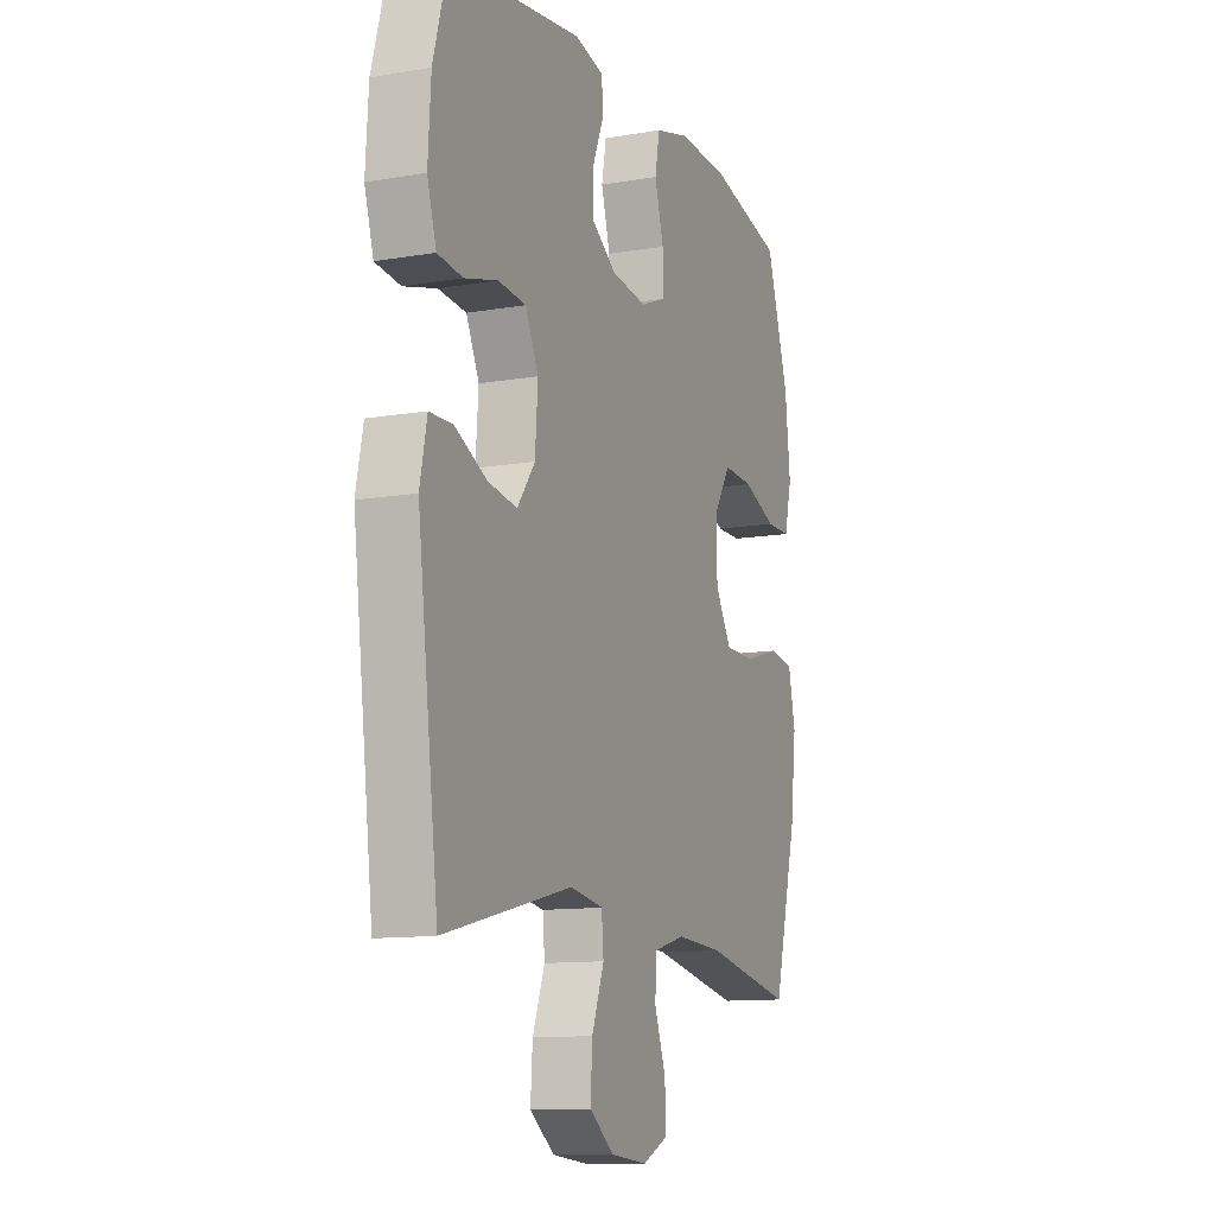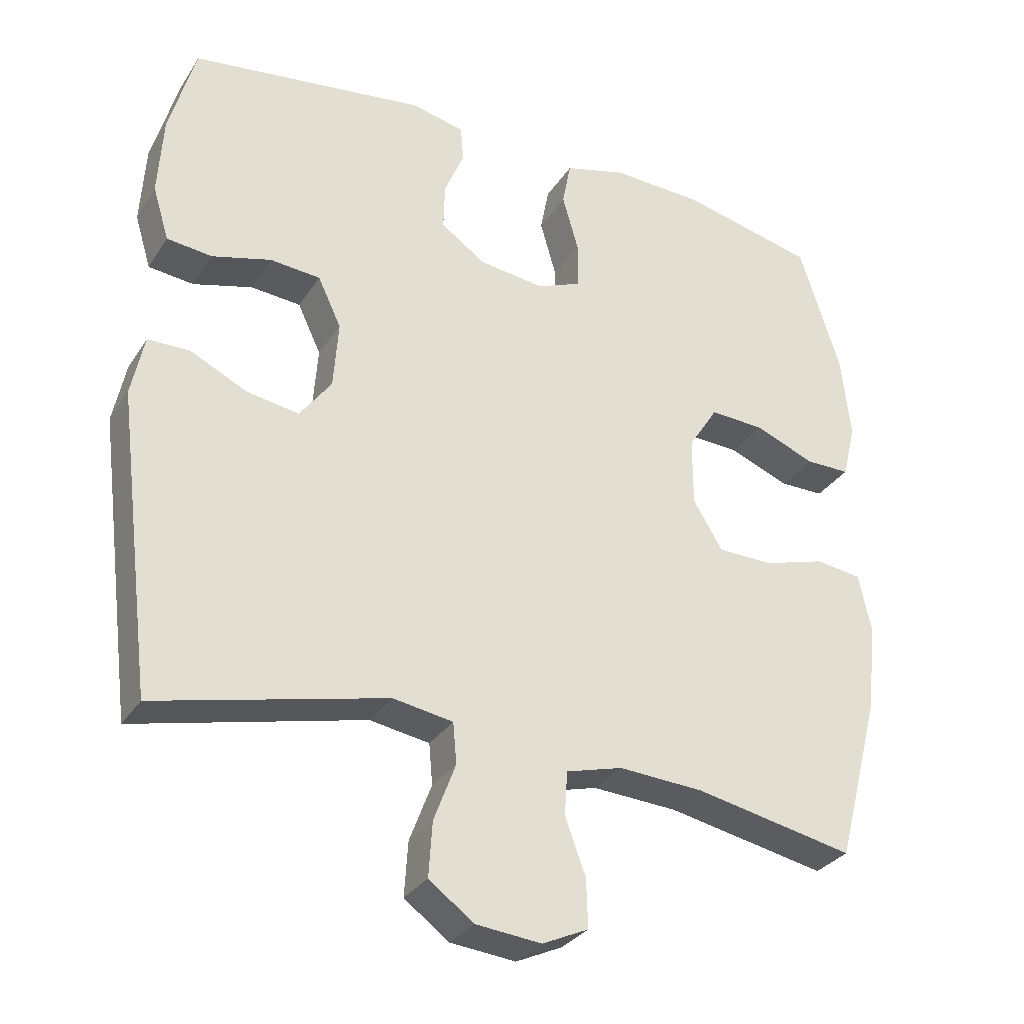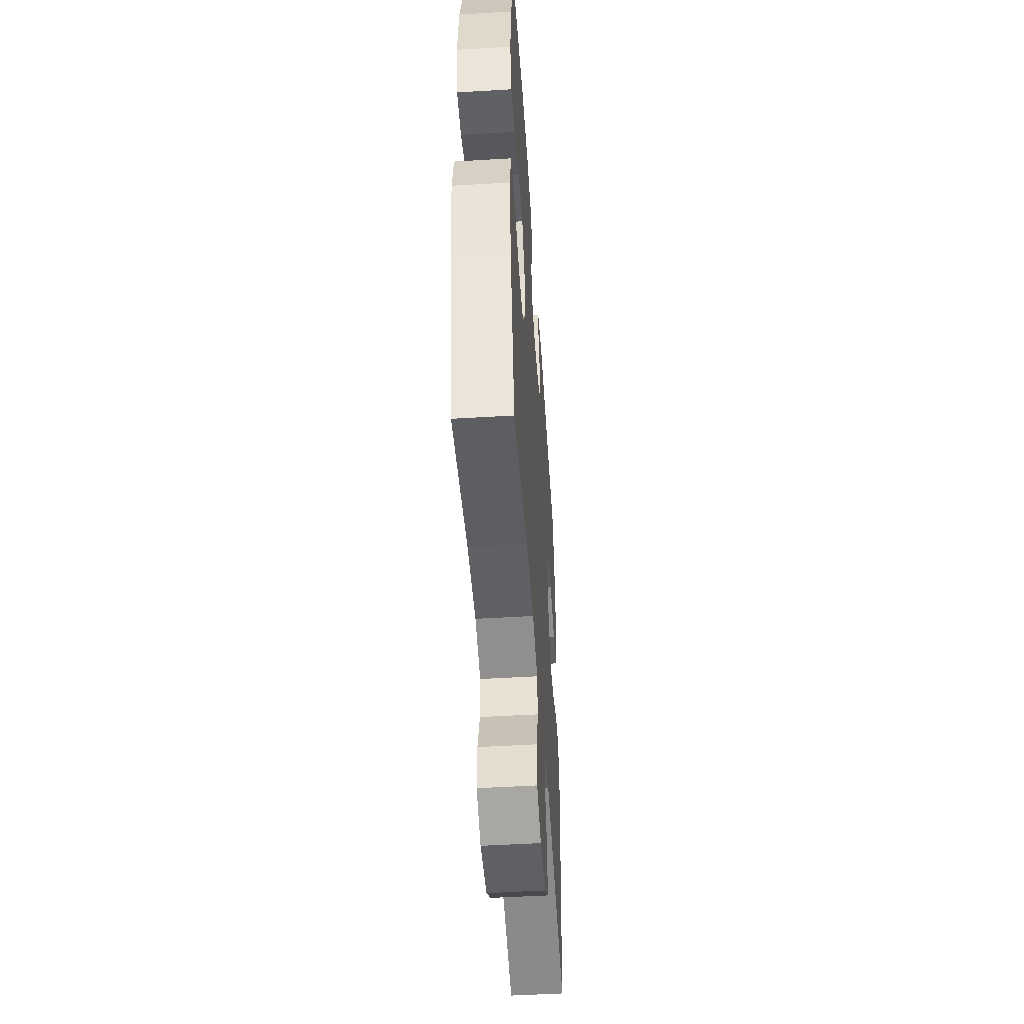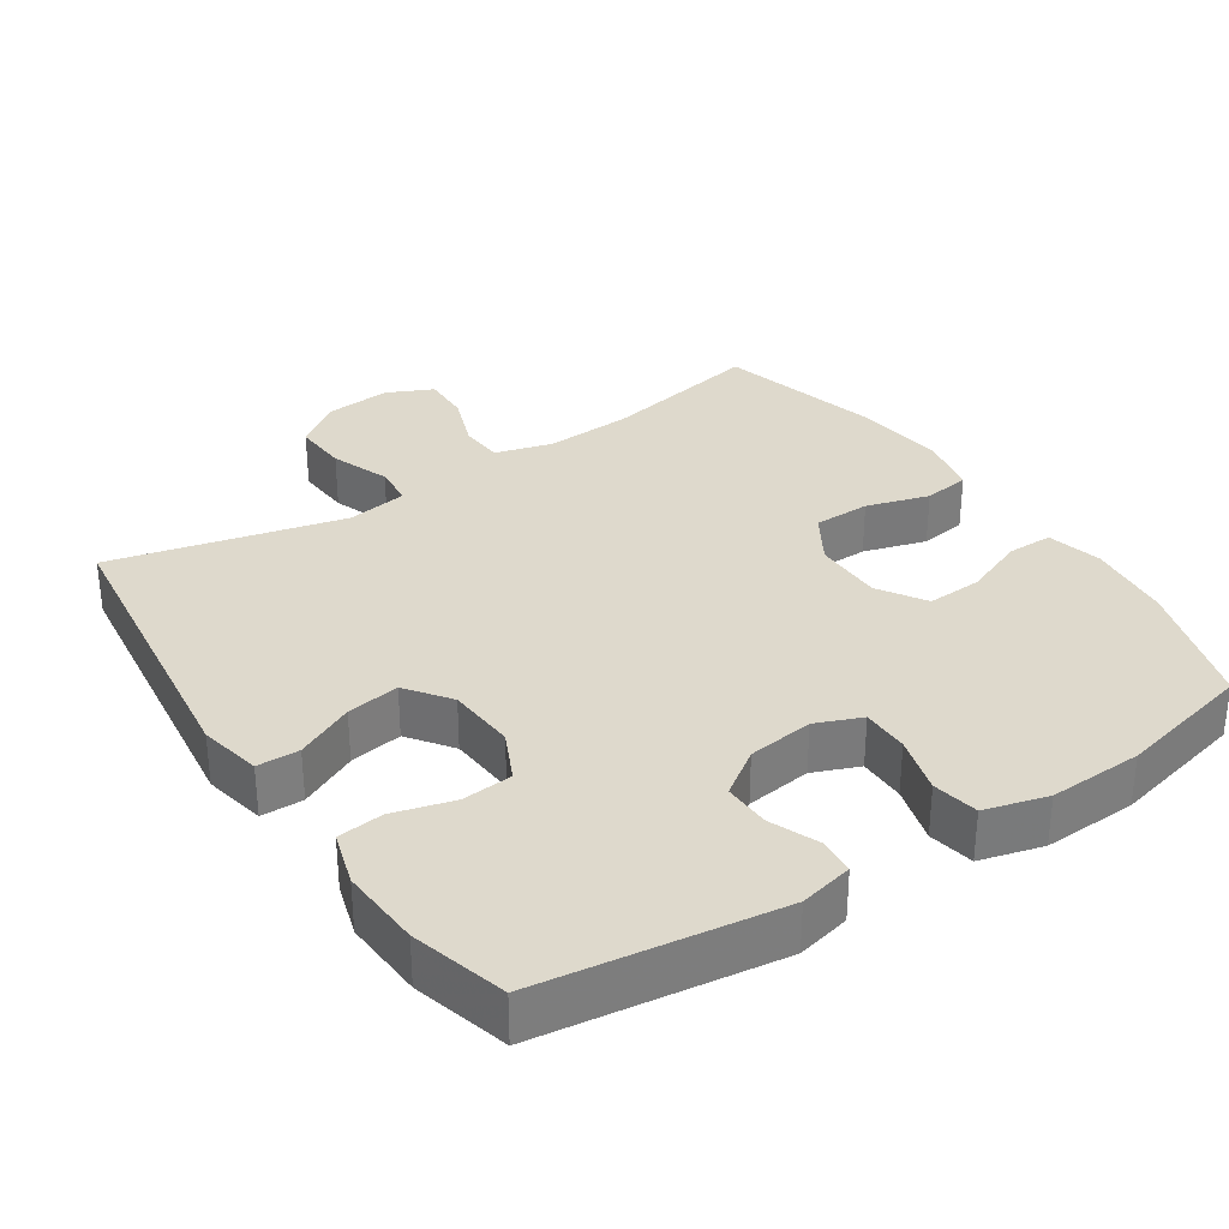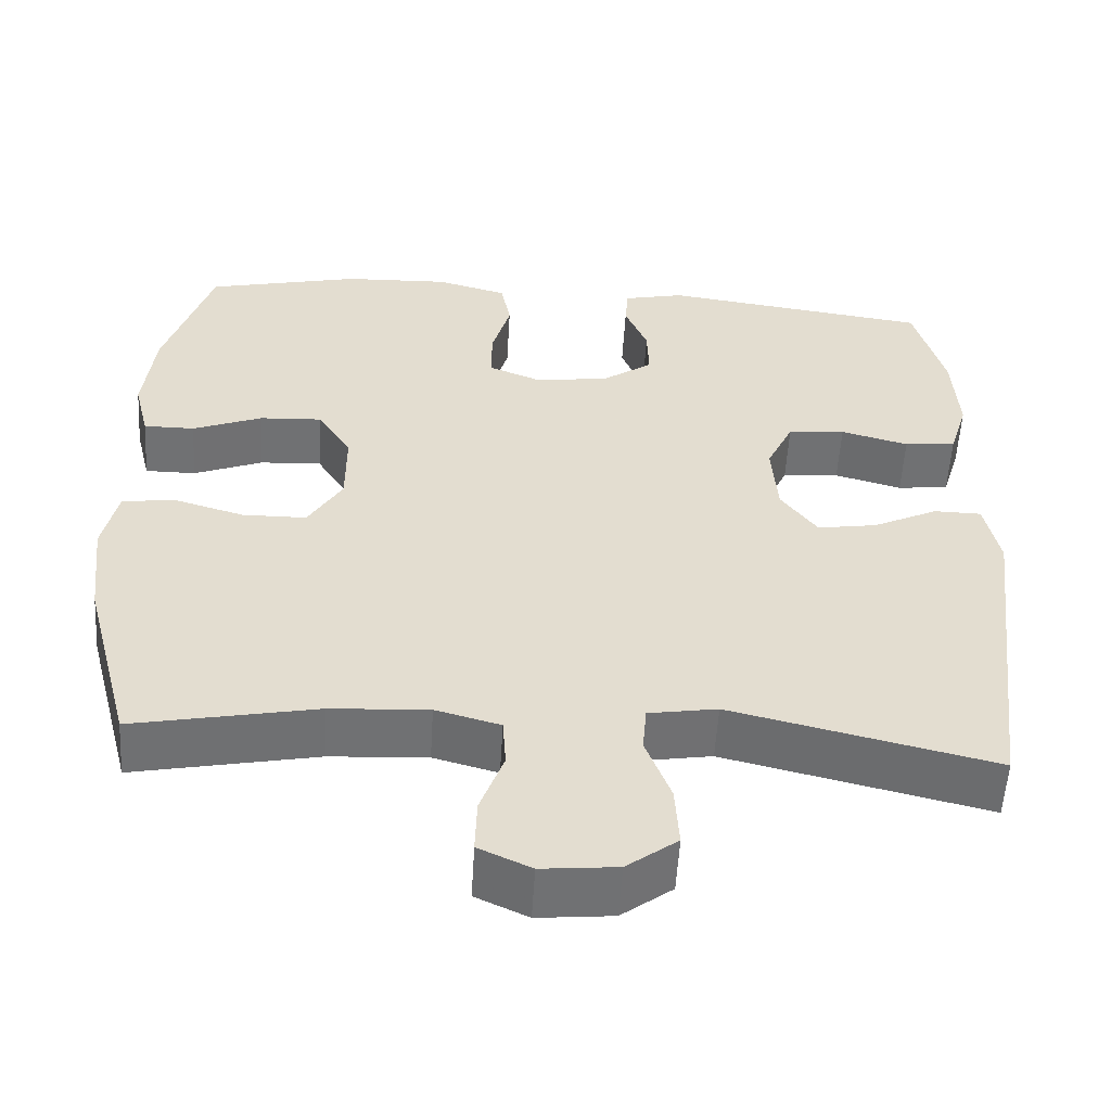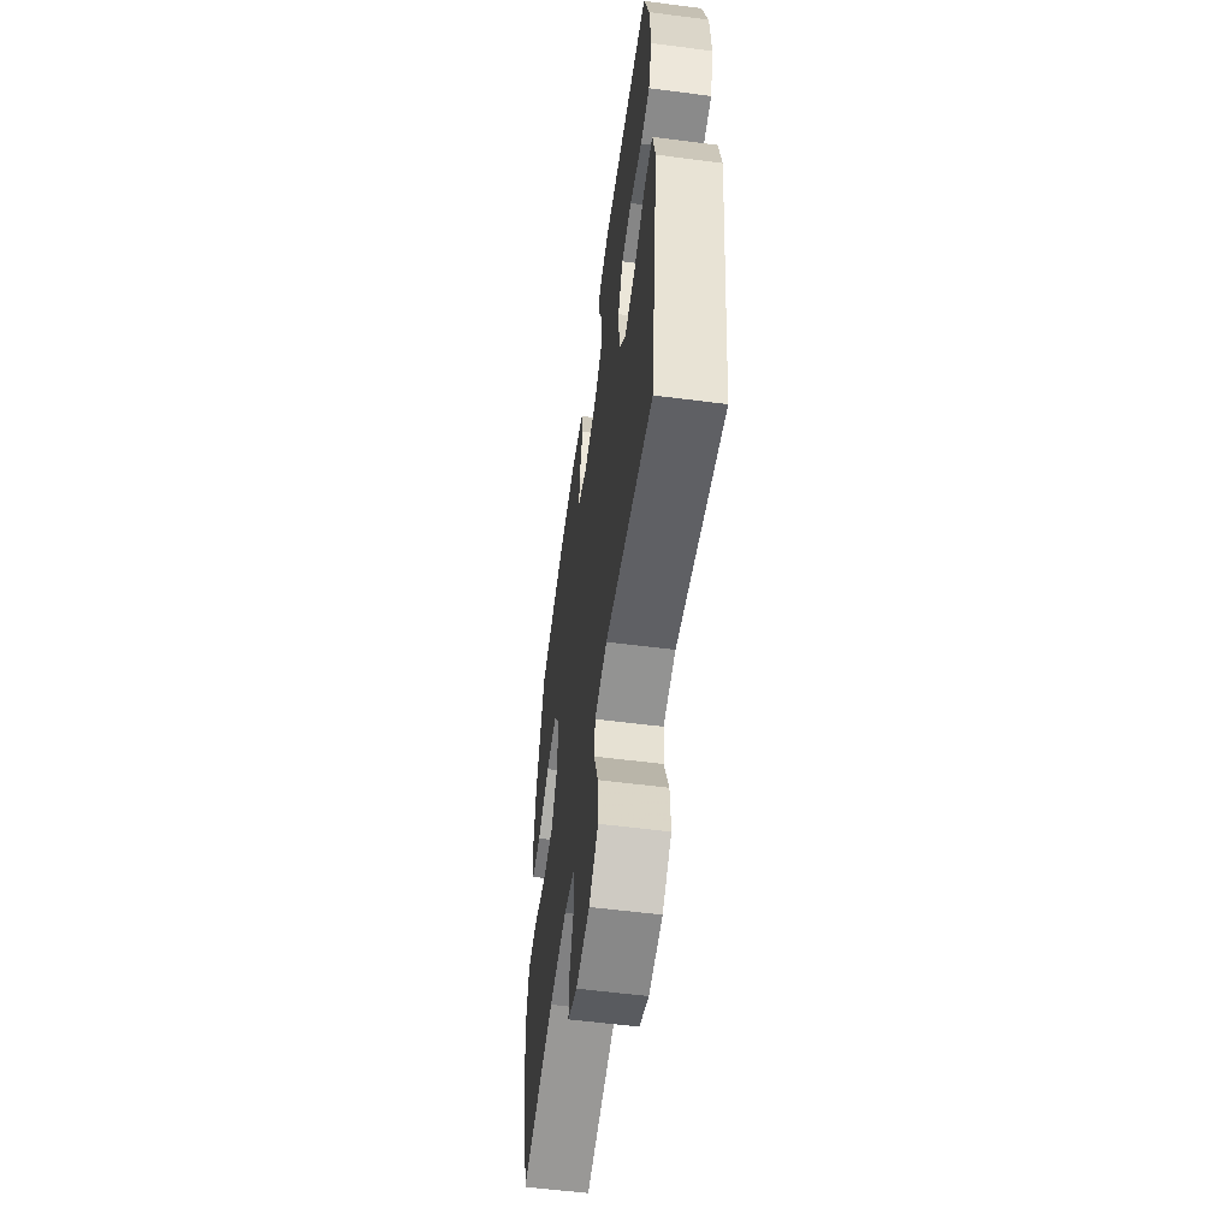
<metadata>
{"format":"obj","ext":"obj","renderer":"f3d","projection":"perspective","resolution":1024,"background":"white","views":[{"elev":-11.6,"azim":-67.6,"up":"+Z"},{"elev":-31.0,"azim":-27.3,"up":"+Z"},{"elev":-50.1,"azim":93.8,"up":"+Z"},{"elev":32.2,"azim":-33.5,"up":"+Y"},{"elev":-55.1,"azim":176.6,"up":"+Z"},{"elev":-57.2,"azim":-97.7,"up":"+Z"}]}
</metadata>
<code>
v -0.5 0.07 -0.5
v -0.553 0.07 -0.077
v -0.535 0.07 0.01
v -0.476 0.07 0.011
v -0.395 0.07 -0.028
v -0.321 0.07 -0.04
v -0.276 0.07 0.021
v -0.269 0.07 0.117
v -0.302 0.07 0.187
v -0.373 0.07 0.193
v -0.457 0.07 0.17
v -0.521 0.07 0.177
v -0.544 0.07 0.253
v -0.537 0.07 0.367
v -0.5 0.07 0.5
v -0.166 0.07 0.546
v -0.091 0.07 0.529
v -0.087 0.07 0.478
v -0.115 0.07 0.41
v -0.117 0.07 0.344
v -0.054 0.07 0.3
v 0.038 0.07 0.288
v 0.102 0.07 0.314
v 0.102 0.07 0.38
v 0.079 0.07 0.461
v 0.091 0.07 0.525
v 0.179 0.07 0.549
v 0.31 0.07 0.544
v 0.5 0.07 0.5
v 0.558 0.07 0.317
v 0.571 0.07 0.197
v 0.552 0.07 0.12
v 0.489 0.07 0.12
v 0.403 0.07 0.154
v 0.326 0.07 0.158
v 0.284 0.07 0.092
v 0.284 0.07 -0.005
v 0.326 0.07 -0.074
v 0.405 0.07 -0.075
v 0.493 0.07 -0.049
v 0.558 0.07 -0.058
v 0.576 0.07 -0.142
v 0.561 0.07 -0.269
v 0.5 0.07 -0.5
v 0.274 0.07 -0.455
v 0.153 0.07 -0.448
v 0.073 0.07 -0.47
v 0.069 0.07 -0.532
v 0.098 0.07 -0.611
v 0.1 0.07 -0.679
v 0.035 0.07 -0.709
v -0.058 0.07 -0.7
v -0.121 0.07 -0.653
v -0.116 0.07 -0.576
v -0.085 0.07 -0.494
v -0.09 0.07 -0.436
v -0.175 0.07 -0.422
v -0.5 0 -0.5
v -0.553 0 -0.077
v -0.535 0 0.01
v -0.476 0 0.011
v -0.395 0 -0.028
v -0.321 0 -0.04
v -0.276 0 0.021
v -0.269 0 0.117
v -0.302 0 0.187
v -0.373 0 0.193
v -0.457 0 0.17
v -0.521 0 0.177
v -0.544 0 0.253
v -0.537 0 0.367
v -0.5 0 0.5
v -0.166 0 0.546
v -0.091 0 0.529
v -0.087 0 0.478
v -0.115 0 0.41
v -0.117 0 0.344
v -0.054 0 0.3
v 0.038 0 0.288
v 0.102 0 0.314
v 0.102 0 0.38
v 0.079 0 0.461
v 0.091 0 0.525
v 0.179 0 0.549
v 0.31 0 0.544
v 0.5 0 0.5
v 0.558 0 0.317
v 0.571 0 0.197
v 0.552 0 0.12
v 0.489 0 0.12
v 0.403 0 0.154
v 0.326 0 0.158
v 0.284 0 0.092
v 0.284 0 -0.005
v 0.326 0 -0.074
v 0.405 0 -0.075
v 0.493 0 -0.049
v 0.558 0 -0.058
v 0.576 0 -0.142
v 0.561 0 -0.269
v 0.5 0 -0.5
v 0.274 0 -0.455
v 0.153 0 -0.448
v 0.073 0 -0.47
v 0.069 0 -0.532
v 0.098 0 -0.611
v 0.1 0 -0.679
v 0.035 0 -0.709
v -0.058 0 -0.7
v -0.121 0 -0.653
v -0.116 0 -0.576
v -0.085 0 -0.494
v -0.09 0 -0.436
v -0.175 0 -0.422
f 52 53 54 55
f 52 55 56
f 51 52 56
f 48 49 50 51
f 47 48 51 56
f 46 47 56
f 42 43 44 45
f 42 45 46
f 39 40 41 42
f 38 39 42 46
f 37 38 46 56
f 31 32 33 34
f 31 34 35
f 30 31 35
f 29 30 35
f 28 29 35 36
f 24 25 26 27
f 23 24 27 28
f 16 17 18 19
f 16 19 20
f 15 16 20
f 14 15 20 21
f 10 11 12 13
f 9 10 13 14
f 2 3 4 5
f 57 1 2 5
f 57 5 6
f 36 37 56 57
f 23 28 36 57
f 22 23 57 6
f 21 22 6 7
f 9 14 21
f 8 9 21
f 7 8 21
f 112 111 110 109
f 113 112 109
f 113 109 108
f 108 107 106 105
f 113 108 105 104
f 113 104 103
f 102 101 100 99
f 103 102 99
f 99 98 97 96
f 103 99 96 95
f 113 103 95 94
f 91 90 89 88
f 92 91 88
f 92 88 87
f 92 87 86
f 93 92 86 85
f 84 83 82 81
f 85 84 81 80
f 76 75 74 73
f 77 76 73
f 77 73 72
f 78 77 72 71
f 70 69 68 67
f 71 70 67 66
f 62 61 60 59
f 62 59 58 114
f 63 62 114
f 114 113 94 93
f 114 93 85 80
f 63 114 80 79
f 64 63 79 78
f 78 71 66
f 78 66 65
f 78 65 64
f 1 58 59 2
f 2 59 60 3
f 3 60 61 4
f 4 61 62 5
f 5 62 63 6
f 6 63 64 7
f 7 64 65 8
f 8 65 66 9
f 9 66 67 10
f 10 67 68 11
f 11 68 69 12
f 12 69 70 13
f 13 70 71 14
f 14 71 72 15
f 15 72 73 16
f 16 73 74 17
f 17 74 75 18
f 18 75 76 19
f 19 76 77 20
f 20 77 78 21
f 21 78 79 22
f 22 79 80 23
f 23 80 81 24
f 24 81 82 25
f 25 82 83 26
f 26 83 84 27
f 27 84 85 28
f 28 85 86 29
f 29 86 87 30
f 30 87 88 31
f 31 88 89 32
f 32 89 90 33
f 33 90 91 34
f 34 91 92 35
f 35 92 93 36
f 36 93 94 37
f 37 94 95 38
f 38 95 96 39
f 39 96 97 40
f 40 97 98 41
f 41 98 99 42
f 42 99 100 43
f 43 100 101 44
f 44 101 102 45
f 45 102 103 46
f 46 103 104 47
f 47 104 105 48
f 48 105 106 49
f 49 106 107 50
f 50 107 108 51
f 51 108 109 52
f 52 109 110 53
f 53 110 111 54
f 54 111 112 55
f 55 112 113 56
f 56 113 114 57
f 57 114 58 1

</code>
